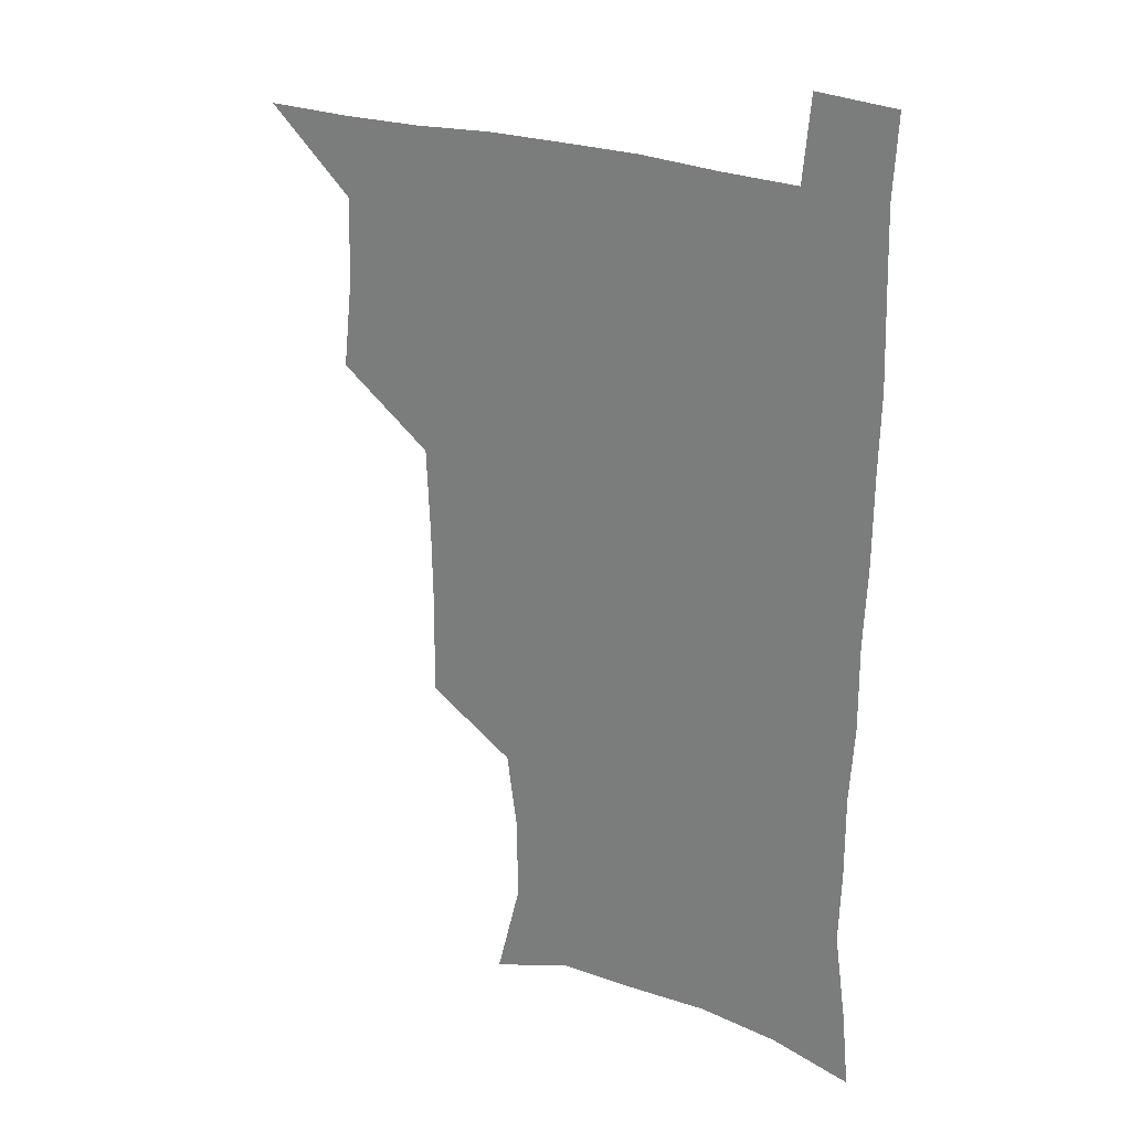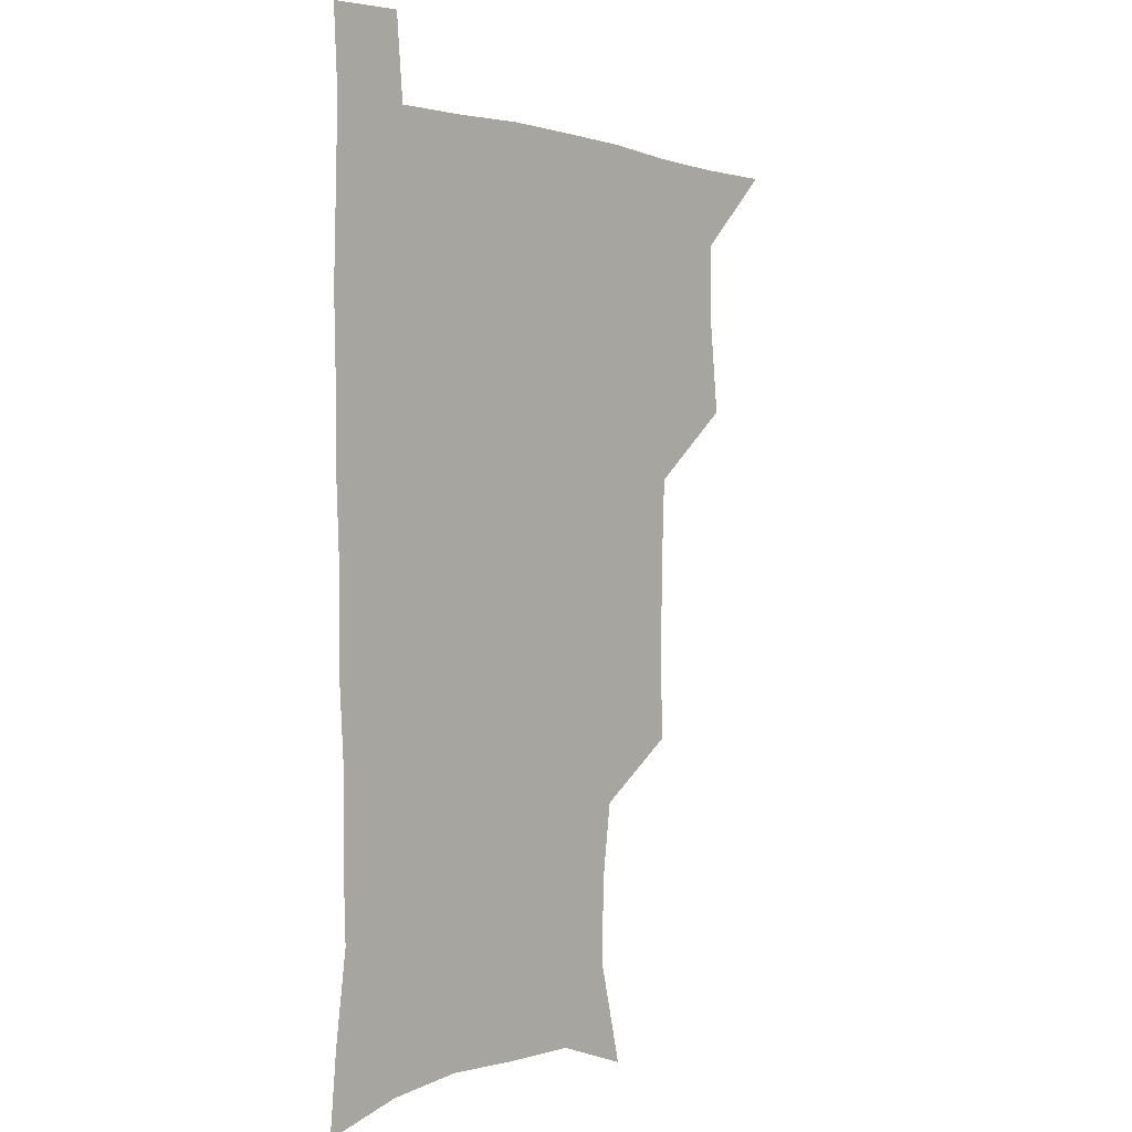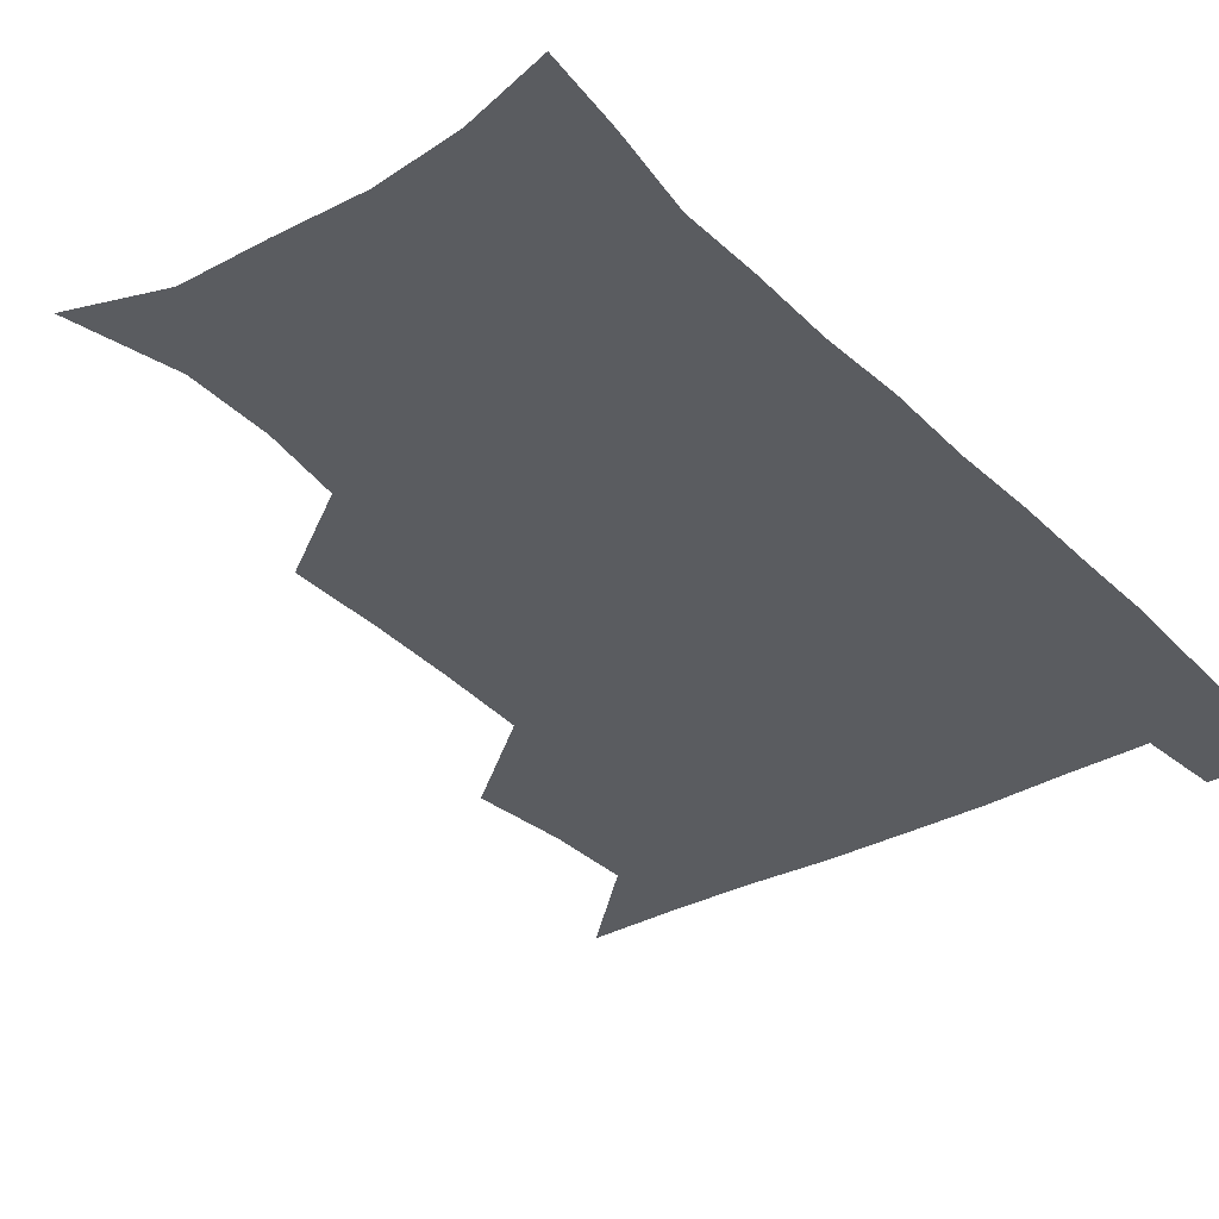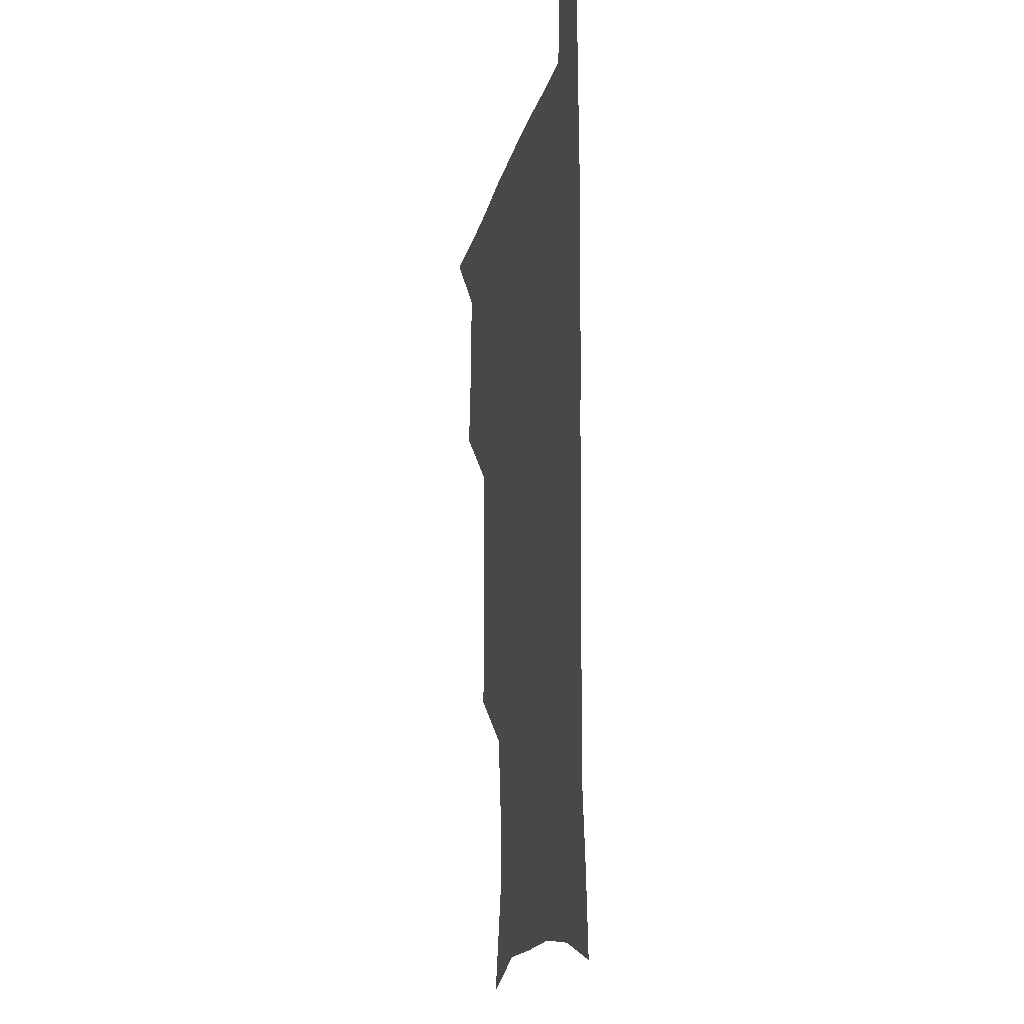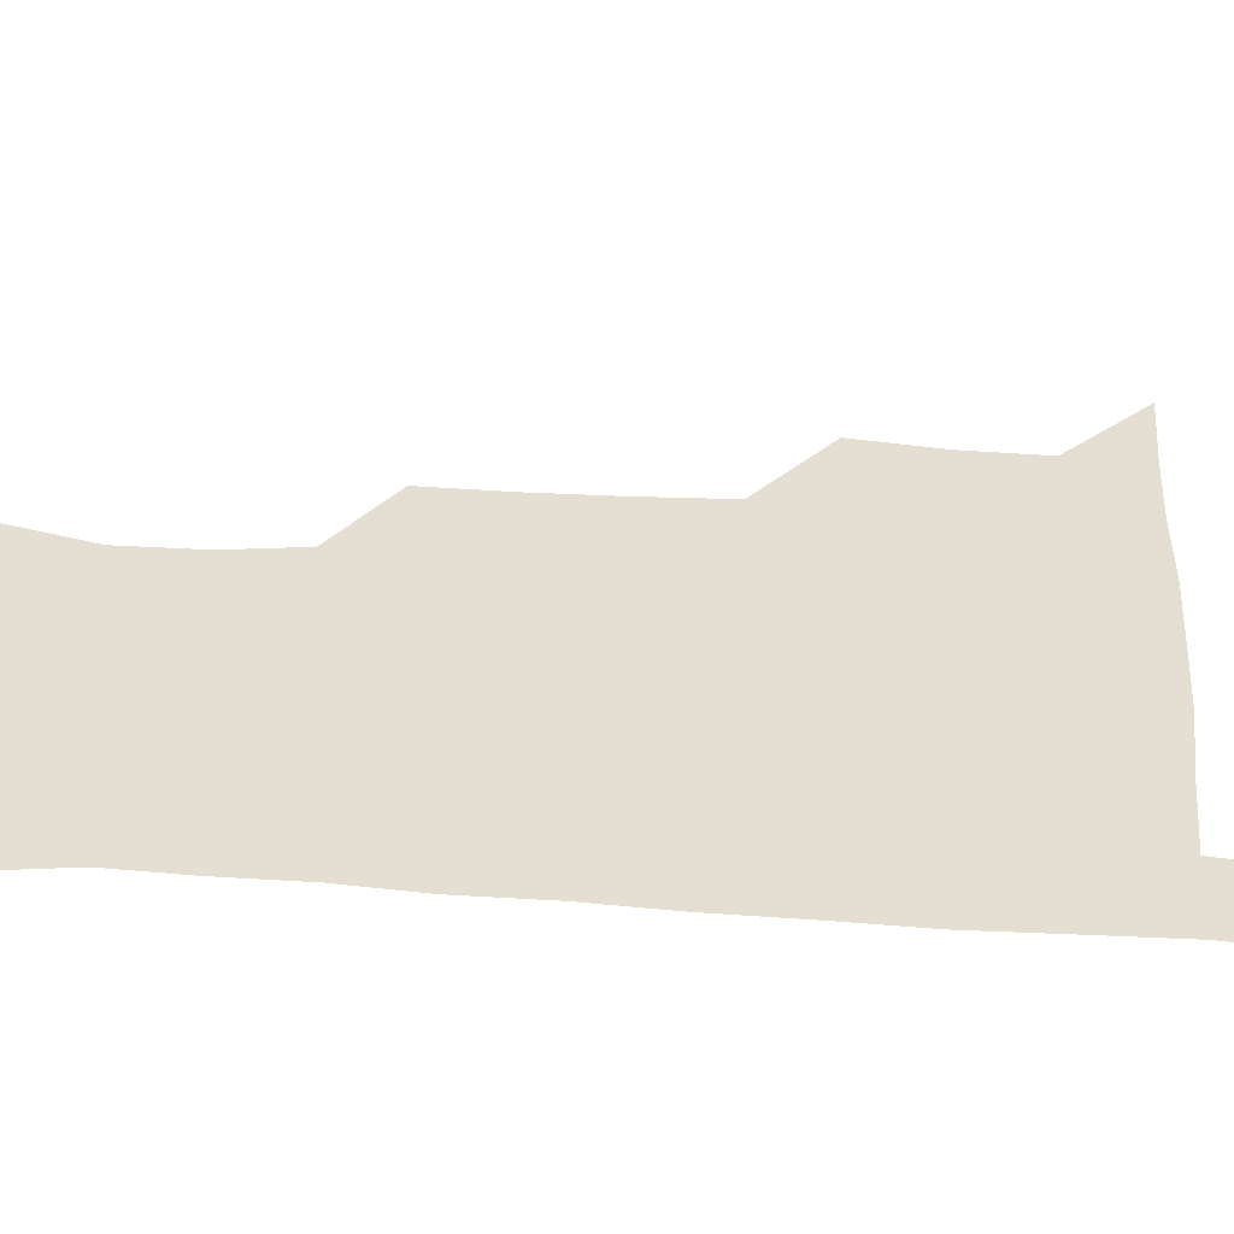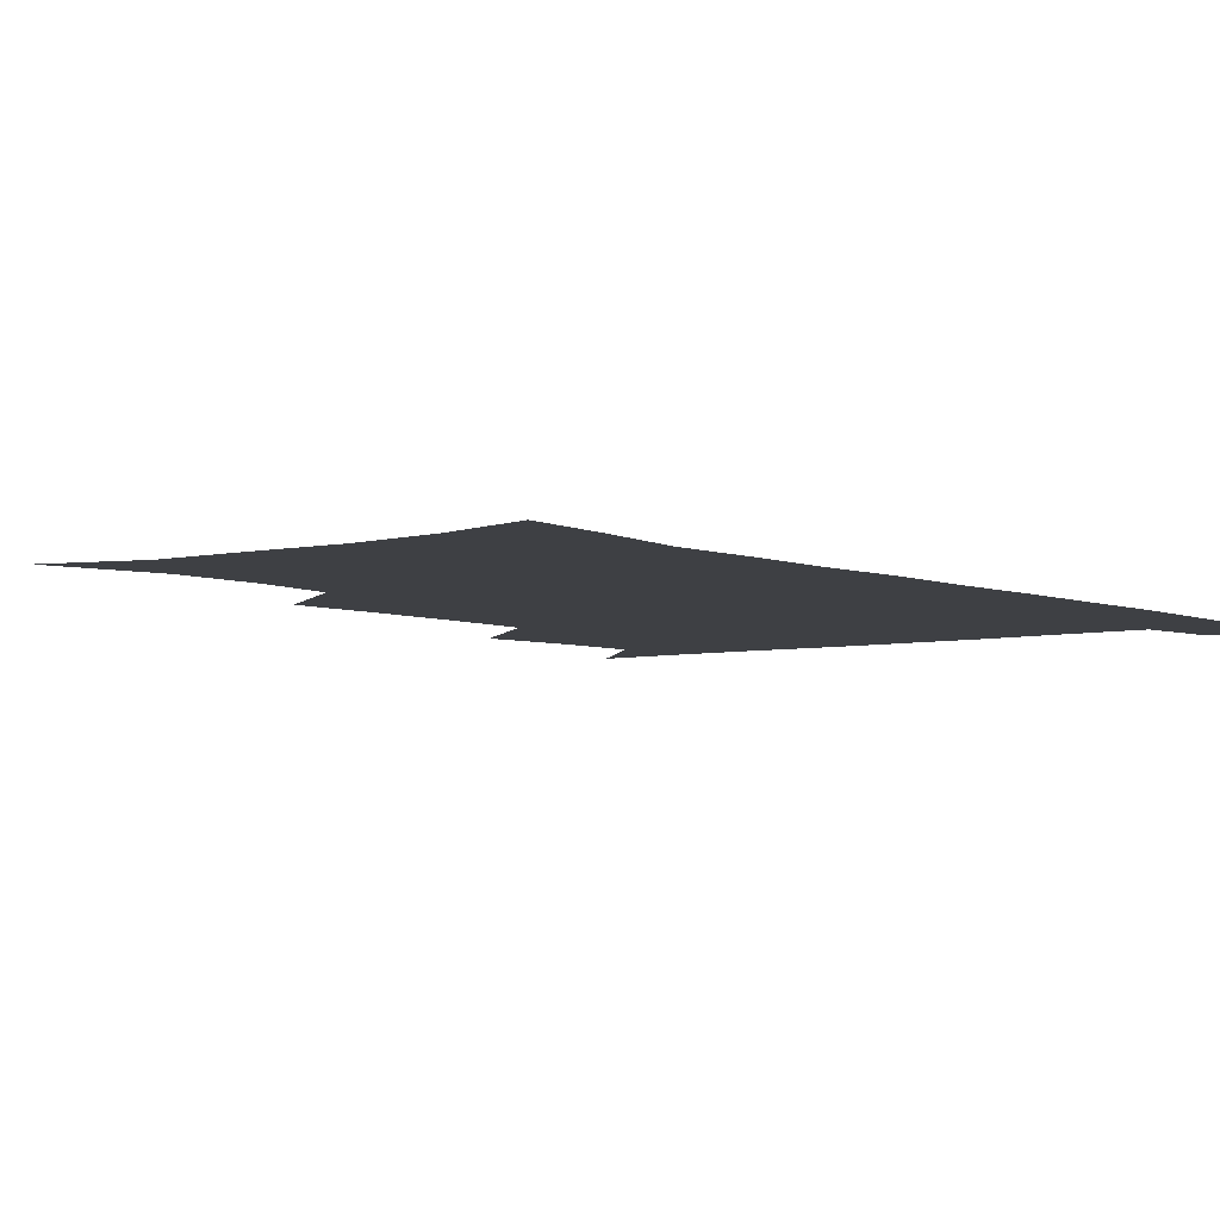
<metadata>
{"format":"obj","ext":"obj","renderer":"f3d","projection":"perspective","resolution":1024,"background":"white","views":[{"elev":25.6,"azim":30.4,"up":"+Y"},{"elev":0.7,"azim":128.9,"up":"+Y"},{"elev":-34.0,"azim":36.9,"up":"+Z"},{"elev":-15.8,"azim":78.2,"up":"+Y"},{"elev":37.2,"azim":94.8,"up":"+Z"},{"elev":-4.9,"azim":37.8,"up":"+Z"}]}
</metadata>
<code>
v 479.8 539.3 0
v 507 444.1 0
v 510.7 478.1 0
v 511.4 509.1 0
v 512.3 538.9 0
v 543.1 317.5 0
v 543.7 351.2 0
v 543.1 383.9 0
v 541.7 416.9 0
v 542.5 449.9 0
v 544.5 481.4 0
v 543.6 510.3 0
v 542.3 539.5 0
v 570.7 197.8 0
v 580 235.1 0
v 579.7 266.5 0
v 575.8 295.8 0
v 576.6 332.7 0
v 575.8 363.6 0
v 575 394.1 0
v 574.6 424.4 0
v 574.5 454 0
v 574.7 482.9 0
v 574.2 510.8 0
v 571.5 541.4 0
v 601.8 208.5 0
v 606.1 242.8 0
v 605.4 273.5 0
v 604.4 305.9 0
v 604.6 339.6 0
v 603.5 367.8 0
v 603.8 399.3 0
v 603.2 427.1 0
v 603 455.4 0
v 603.1 483.7 0
v 602.6 511.5 0
v 600.8 541.7 0
v 631.9 208.8 0
v 632.6 245.9 0
v 631.8 277.4 0
v 631 309.2 0
v 630.6 339.8 0
v 630.4 368.9 0
v 630.5 398.5 0
v 630.5 428.4 0
v 630.7 456.2 0
v 631 483.8 0
v 631.1 511.5 0
v 629.9 541.8 0
v 662.8 210 0
v 659.6 245.1 0
v 658.1 277 0
v 657.1 308.5 0
v 656.7 339.4 0
v 656.9 368.8 0
v 657.5 397.4 0
v 657.9 426.5 0
v 658.5 455 0
v 658.7 484 0
v 659.3 511.9 0
v 660 540.4 0
v 693.2 207 0
v 687.4 241.6 0
v 685 273.1 0
v 683.7 304.6 0
v 683.6 334.7 0
v 684.9 363.5 0
v 685.3 393.5 0
v 686 423.2 0
v 686.9 452.6 0
v 687 482.5 0
v 687.7 511.2 0
v 688.8 539.7 0
v 691.6 570.9 0
v 723.8 199.1 0
v 721 228.5 0
v 716.6 260.9 0
v 717.5 289.5 0
v 717.4 320.2 0
v 719.3 349.8 0
v 719.1 381.7 0
v 720.5 412.7 0
v 720.8 444.5 0
v 721.6 476 0
v 720.6 507.9 0
v 719.9 539 0
v 721.5 568.8 0
f 4 5 1
f 9 10 2
f 2 10 3
f 10 11 3
f 3 11 4
f 11 12 4
f 4 12 5
f 12 13 5
f 17 18 6
f 6 18 7
f 18 19 7
f 7 19 8
f 19 20 8
f 8 20 9
f 20 21 9
f 9 21 10
f 21 22 10
f 10 22 11
f 22 23 11
f 11 23 12
f 23 24 12
f 12 24 13
f 24 25 13
f 14 26 15
f 26 27 15
f 15 27 16
f 27 28 16
f 16 28 17
f 28 29 17
f 17 29 18
f 29 30 18
f 18 30 19
f 30 31 19
f 19 31 20
f 31 32 20
f 20 32 21
f 32 33 21
f 21 33 22
f 33 34 22
f 22 34 23
f 34 35 23
f 23 35 24
f 35 36 24
f 24 36 25
f 36 37 25
f 26 38 27
f 38 39 27
f 27 39 28
f 39 40 28
f 28 40 29
f 40 41 29
f 29 41 30
f 41 42 30
f 30 42 31
f 42 43 31
f 31 43 32
f 43 44 32
f 32 44 33
f 44 45 33
f 33 45 34
f 45 46 34
f 34 46 35
f 46 47 35
f 35 47 36
f 47 48 36
f 36 48 37
f 48 49 37
f 38 50 39
f 50 51 39
f 39 51 40
f 51 52 40
f 40 52 41
f 52 53 41
f 41 53 42
f 53 54 42
f 42 54 43
f 54 55 43
f 43 55 44
f 55 56 44
f 44 56 45
f 56 57 45
f 45 57 46
f 57 58 46
f 46 58 47
f 58 59 47
f 47 59 48
f 59 60 48
f 48 60 49
f 60 61 49
f 50 62 51
f 62 63 51
f 51 63 52
f 63 64 52
f 52 64 53
f 64 65 53
f 53 65 54
f 65 66 54
f 54 66 55
f 66 67 55
f 55 67 56
f 67 68 56
f 56 68 57
f 68 69 57
f 57 69 58
f 69 70 58
f 58 70 59
f 70 71 59
f 59 71 60
f 71 72 60
f 60 72 61
f 72 73 61
f 62 75 63
f 75 76 63
f 63 76 64
f 76 77 64
f 64 77 65
f 77 78 65
f 65 78 66
f 78 79 66
f 66 79 67
f 79 80 67
f 67 80 68
f 80 81 68
f 68 81 69
f 81 82 69
f 69 82 70
f 82 83 70
f 70 83 71
f 83 84 71
f 71 84 72
f 84 85 72
f 72 85 73
f 85 86 73
f 73 86 74
f 86 87 74

</code>
